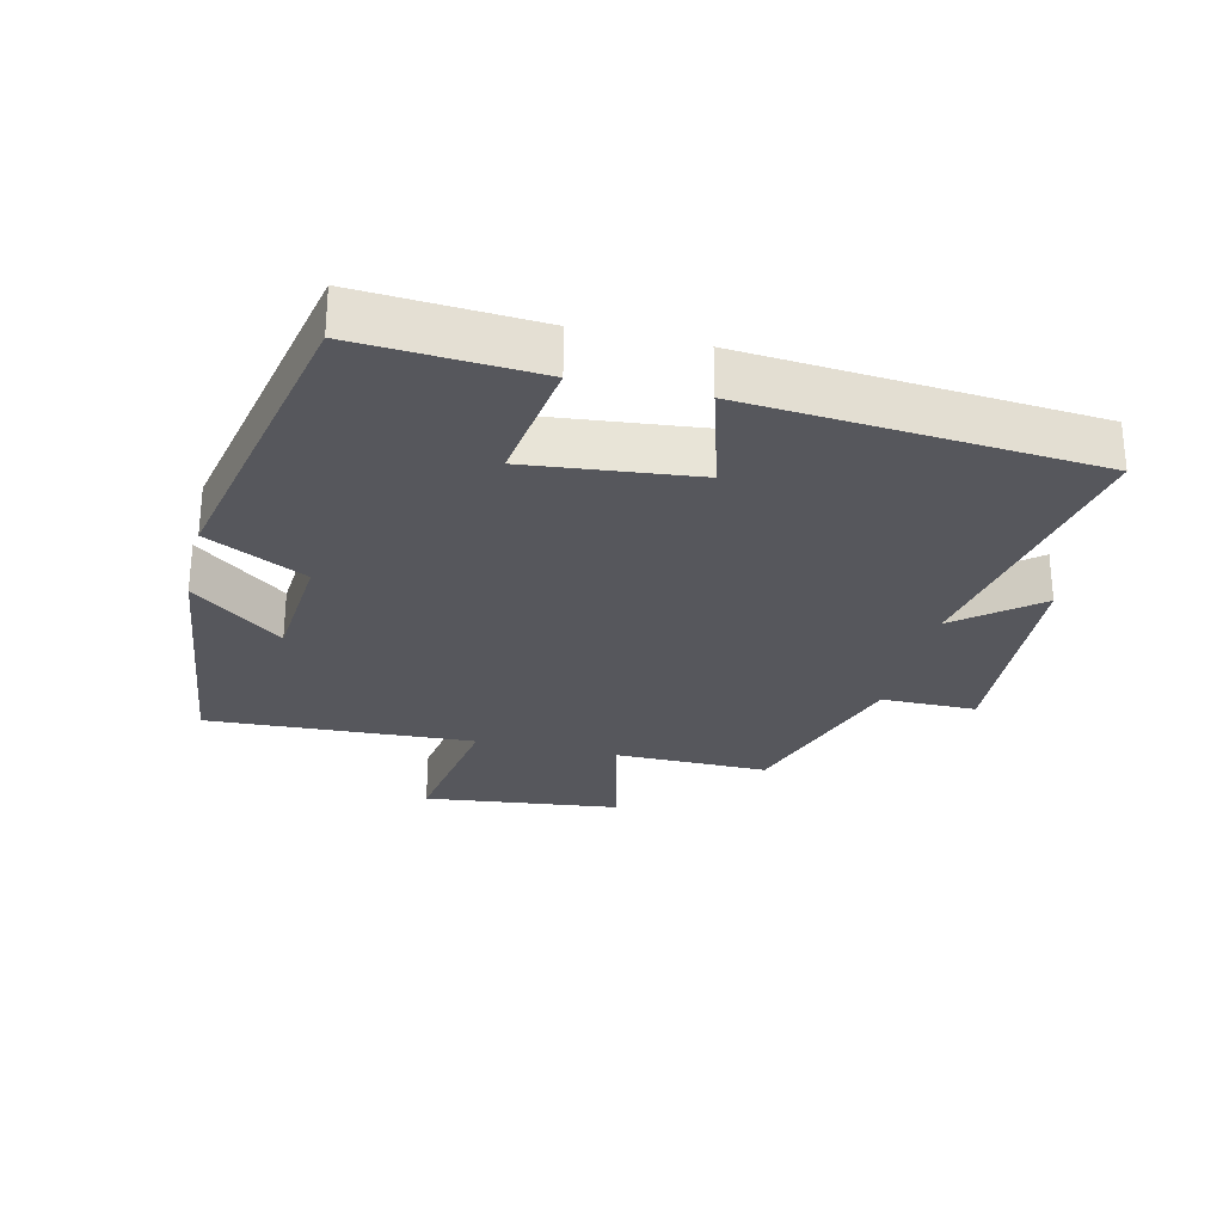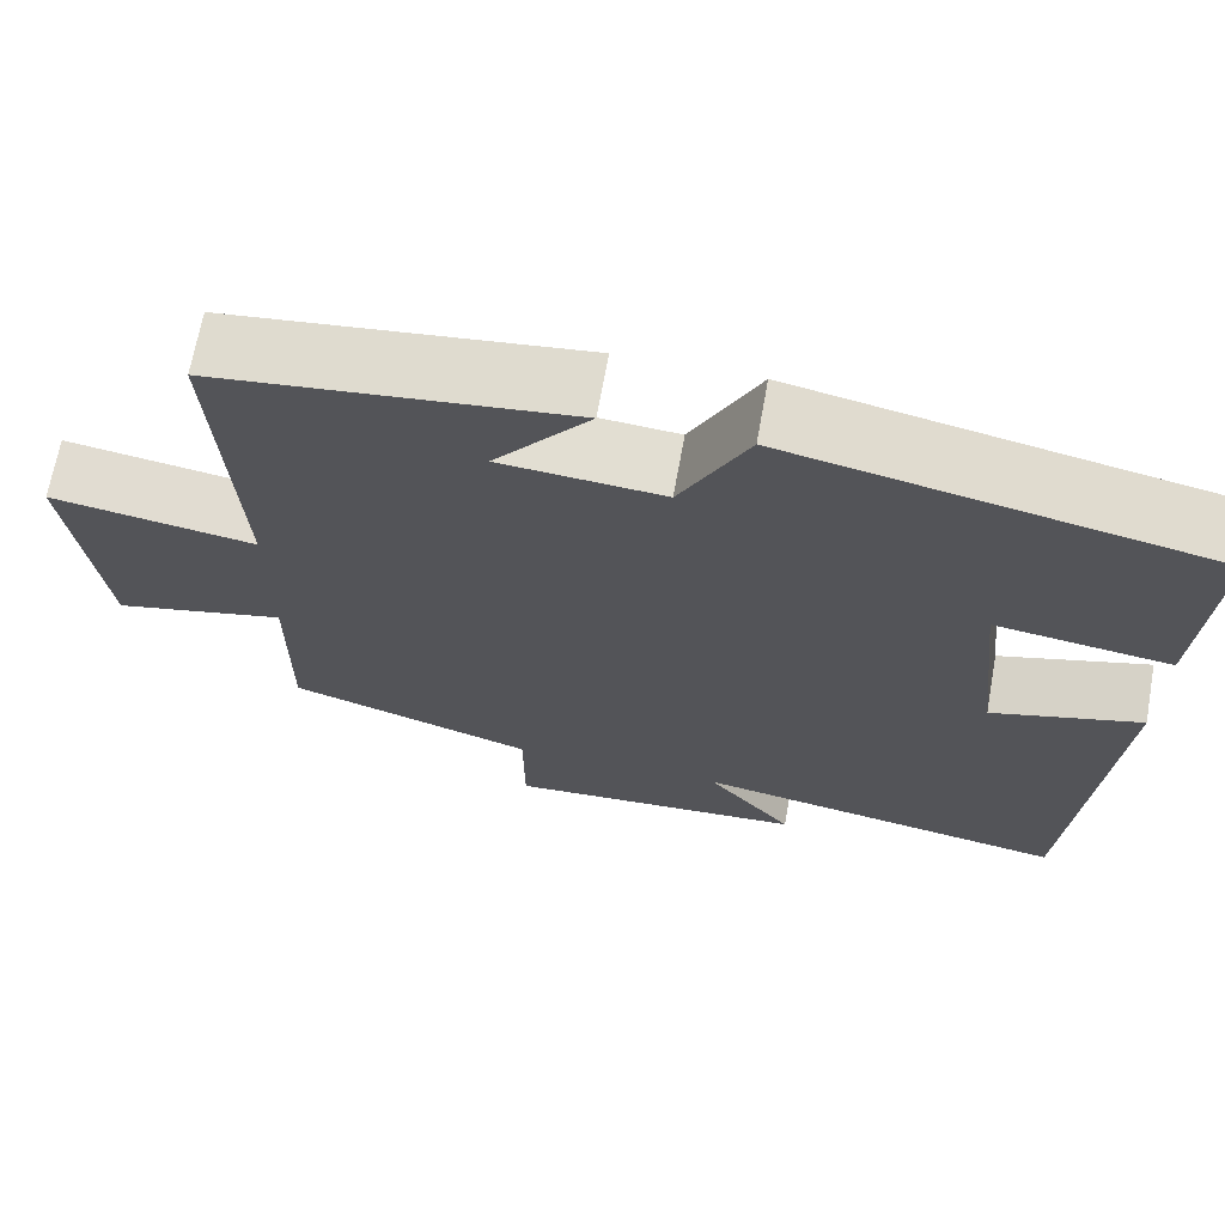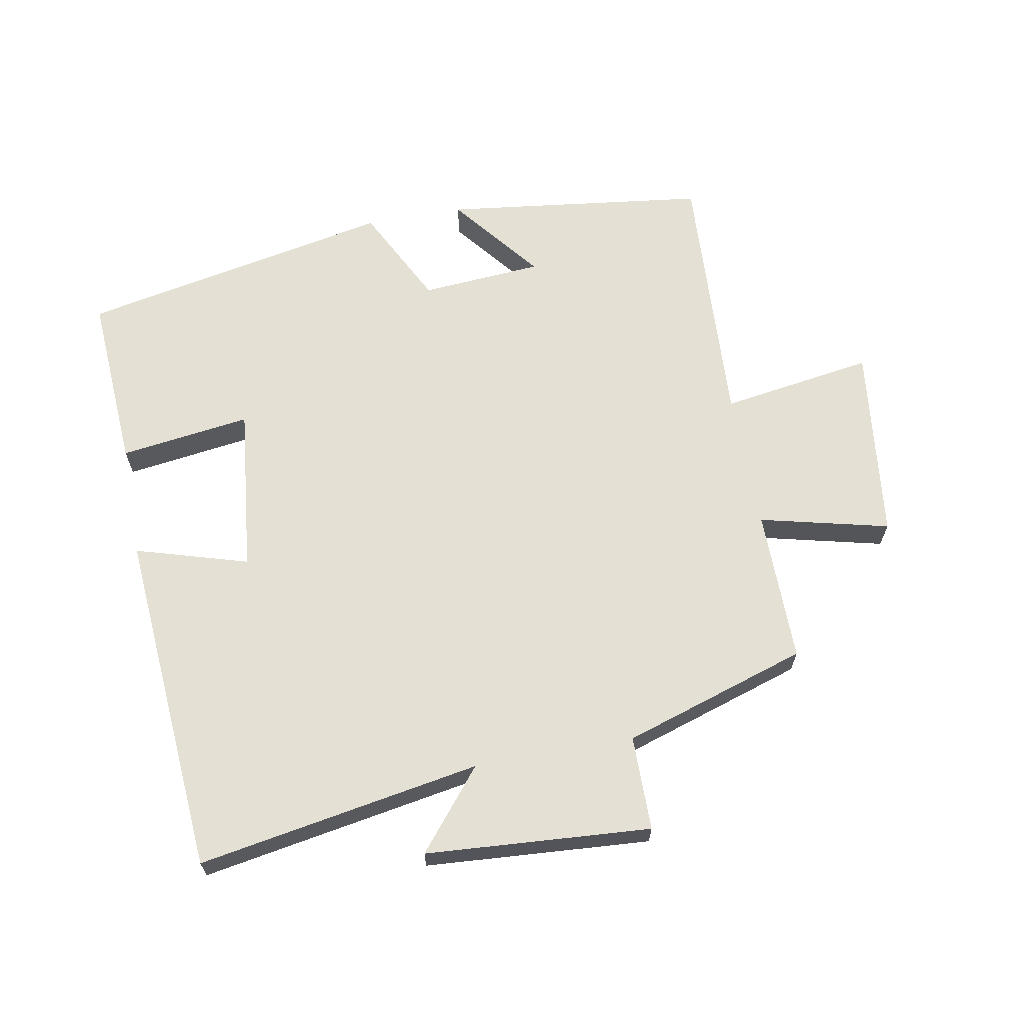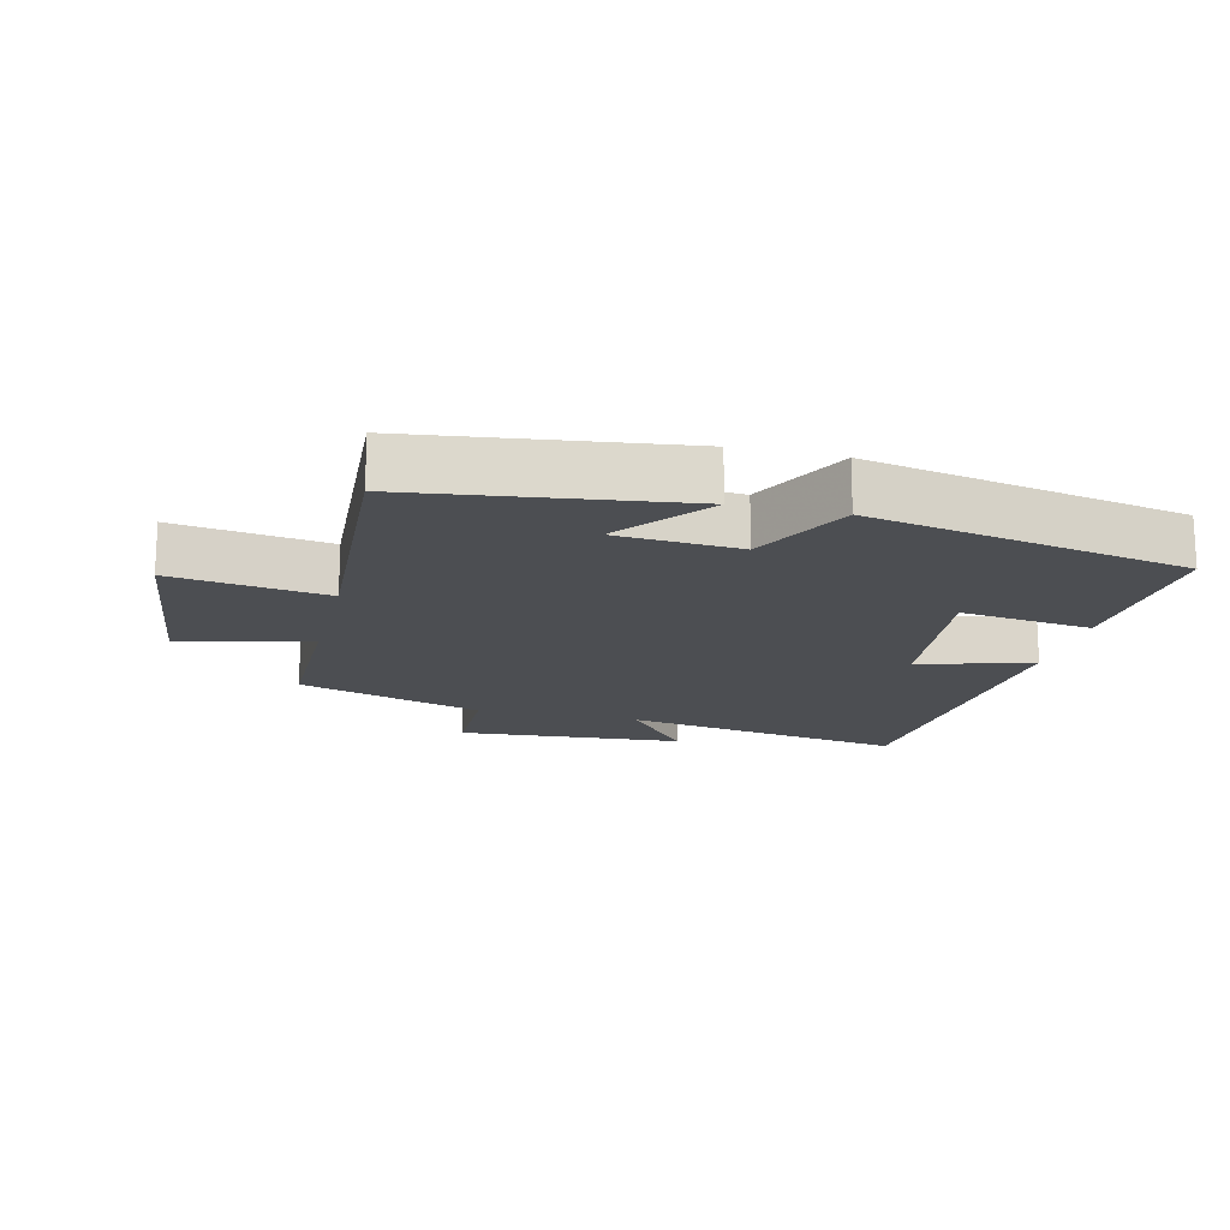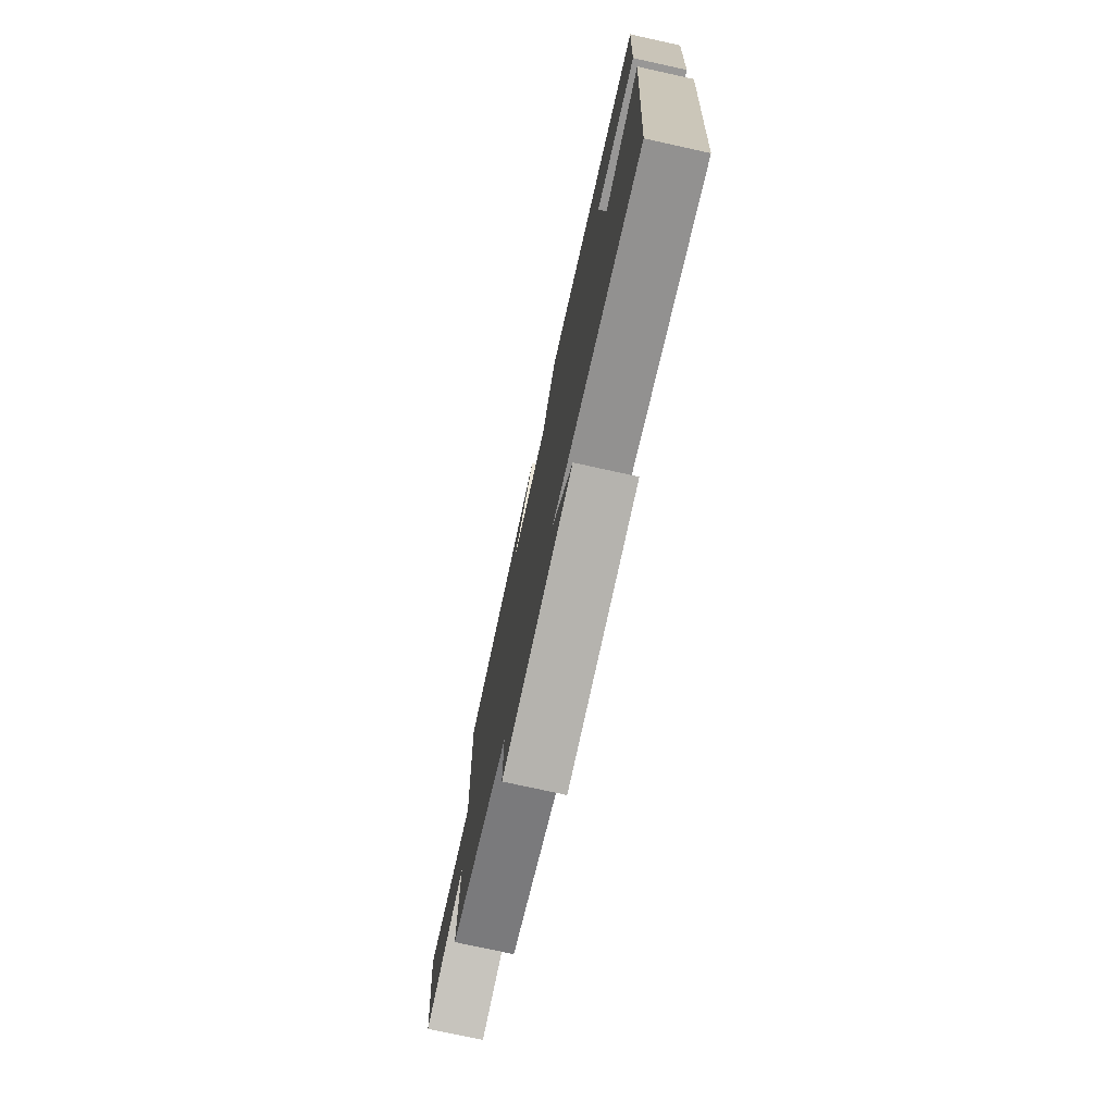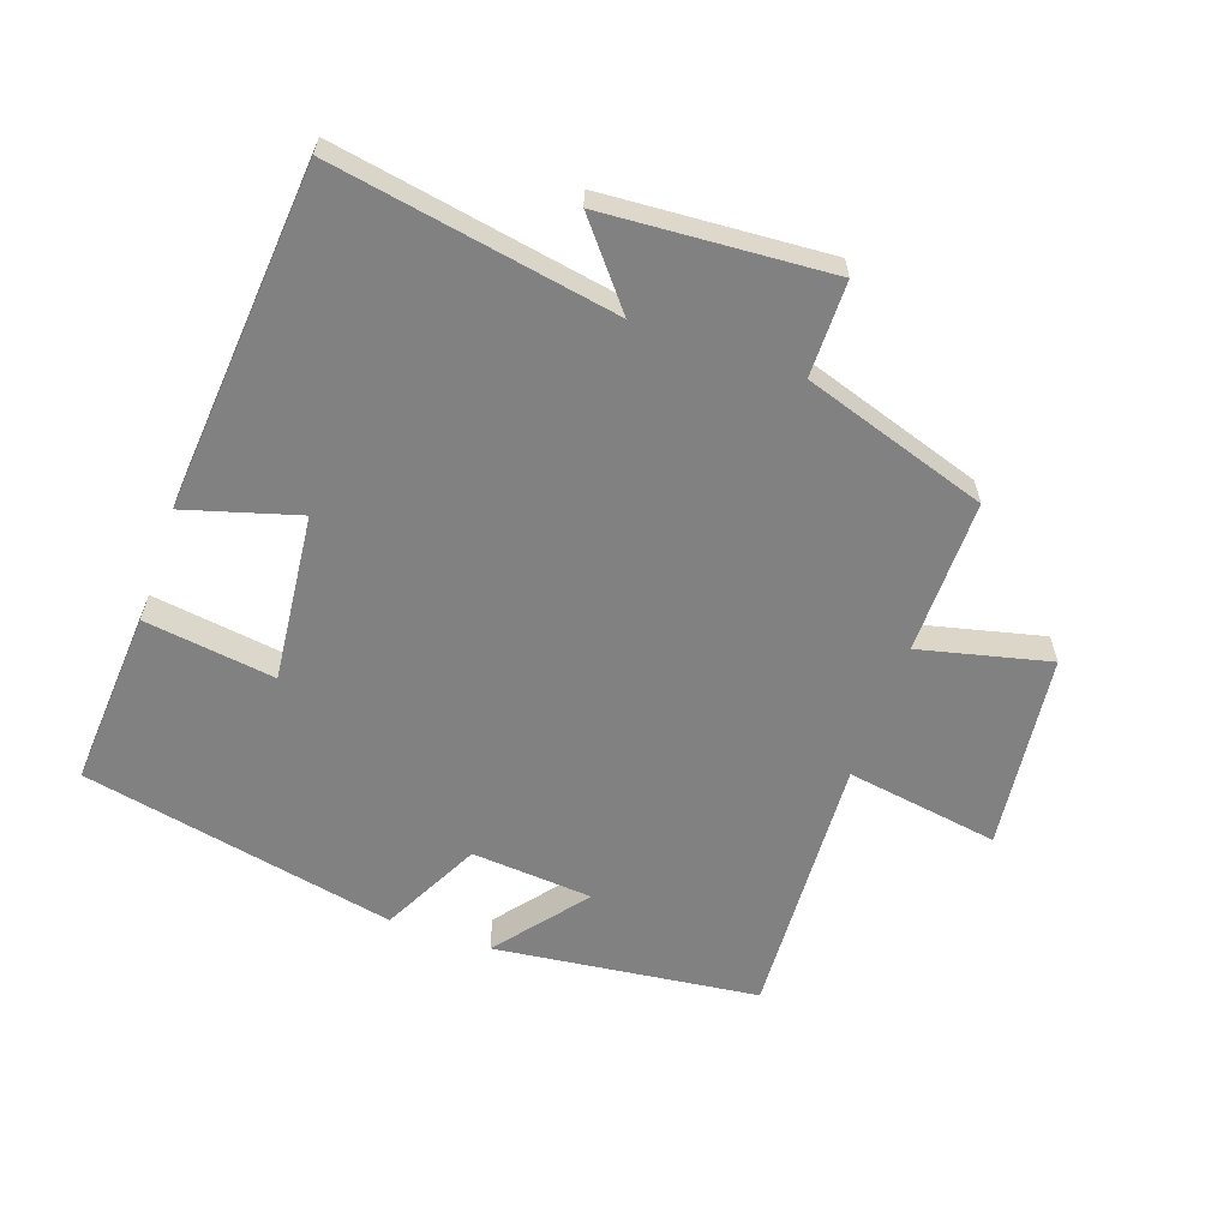
<metadata>
{"format":"obj","ext":"obj","renderer":"f3d","projection":"perspective","resolution":1024,"background":"white","views":[{"elev":-27.5,"azim":76.4,"up":"+Y"},{"elev":68.0,"azim":10.2,"up":"+Z"},{"elev":65.2,"azim":169.6,"up":"+Y"},{"elev":-16.6,"azim":-13.5,"up":"+Y"},{"elev":-76.0,"azim":77.6,"up":"+Z"},{"elev":-60.5,"azim":160.5,"up":"+Y"}]}
</metadata>
<code>
v 0.459 0.07 -0.575
v 0.027 0.07 -0.5
v 0.126 0.07 -0.621
v -0.218 0.07 -0.645
v -0.219 0.07 -0.5
v -0.501 0.07 -0.41
v -0.5 0.07 -0.175
v -0.698 0.07 -0.223
v -0.734 0.07 0.077
v -0.5 0.07 0.041
v -0.522 0.07 0.449
v -0.118 0.07 0.5
v -0.227 0.07 0.362
v -0.041 0.07 0.348
v 0.036 0.07 0.5
v 0.517 0.07 0.403
v 0.5 0.07 0.131
v 0.3 0.07 0.158
v 0.328 0.07 -0.098
v 0.5 0.07 -0.047
v 0.459 0 -0.575
v 0.027 0 -0.5
v 0.126 0 -0.621
v -0.218 0 -0.645
v -0.219 0 -0.5
v -0.501 0 -0.41
v -0.5 0 -0.175
v -0.698 0 -0.223
v -0.734 0 0.077
v -0.5 0 0.041
v -0.522 0 0.449
v -0.118 0 0.5
v -0.227 0 0.362
v -0.041 0 0.348
v 0.036 0 0.5
v 0.517 0 0.403
v 0.5 0 0.131
v 0.3 0 0.158
v 0.328 0 -0.098
v 0.5 0 -0.047
f 19 20 1 2
f 18 19 2
f 15 16 17 18
f 14 15 18 2
f 13 14 2
f 10 11 12 13
f 10 13 2
f 7 8 9 10
f 7 10 2 3
f 5 6 7
f 5 7 3
f 3 4 5
f 22 21 40 39
f 22 39 38
f 38 37 36 35
f 22 38 35 34
f 22 34 33
f 33 32 31 30
f 22 33 30
f 30 29 28 27
f 23 22 30 27
f 27 26 25
f 23 27 25
f 25 24 23
f 1 21 22 2
f 2 22 23 3
f 3 23 24 4
f 4 24 25 5
f 5 25 26 6
f 6 26 27 7
f 7 27 28 8
f 8 28 29 9
f 9 29 30 10
f 10 30 31 11
f 11 31 32 12
f 12 32 33 13
f 13 33 34 14
f 14 34 35 15
f 15 35 36 16
f 16 36 37 17
f 17 37 38 18
f 18 38 39 19
f 19 39 40 20
f 20 40 21 1

</code>
